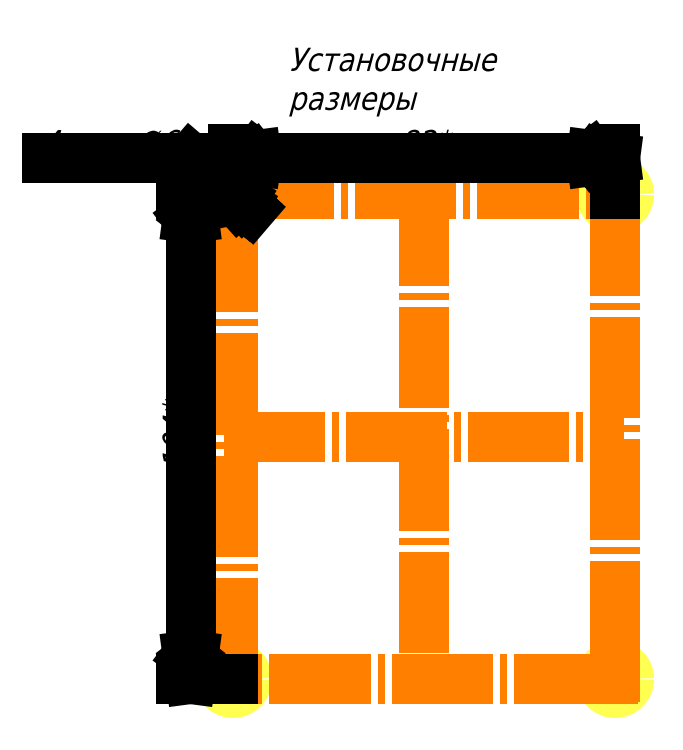
<metadata>
{"format":"dxf","ext":"dxf","renderer":"ezdxf+matplotlib","layout":"modelspace","background":"white","min_lineweight":24,"dpi":150}
</metadata>
<code>
0
SECTION
2
ENTITIES
0
INSERT
8
Системный слой
2
VP0.1212_installation_dimensions
10
1613
20
2131
30
0
0
ENDSEC
0
EOF

</code>
